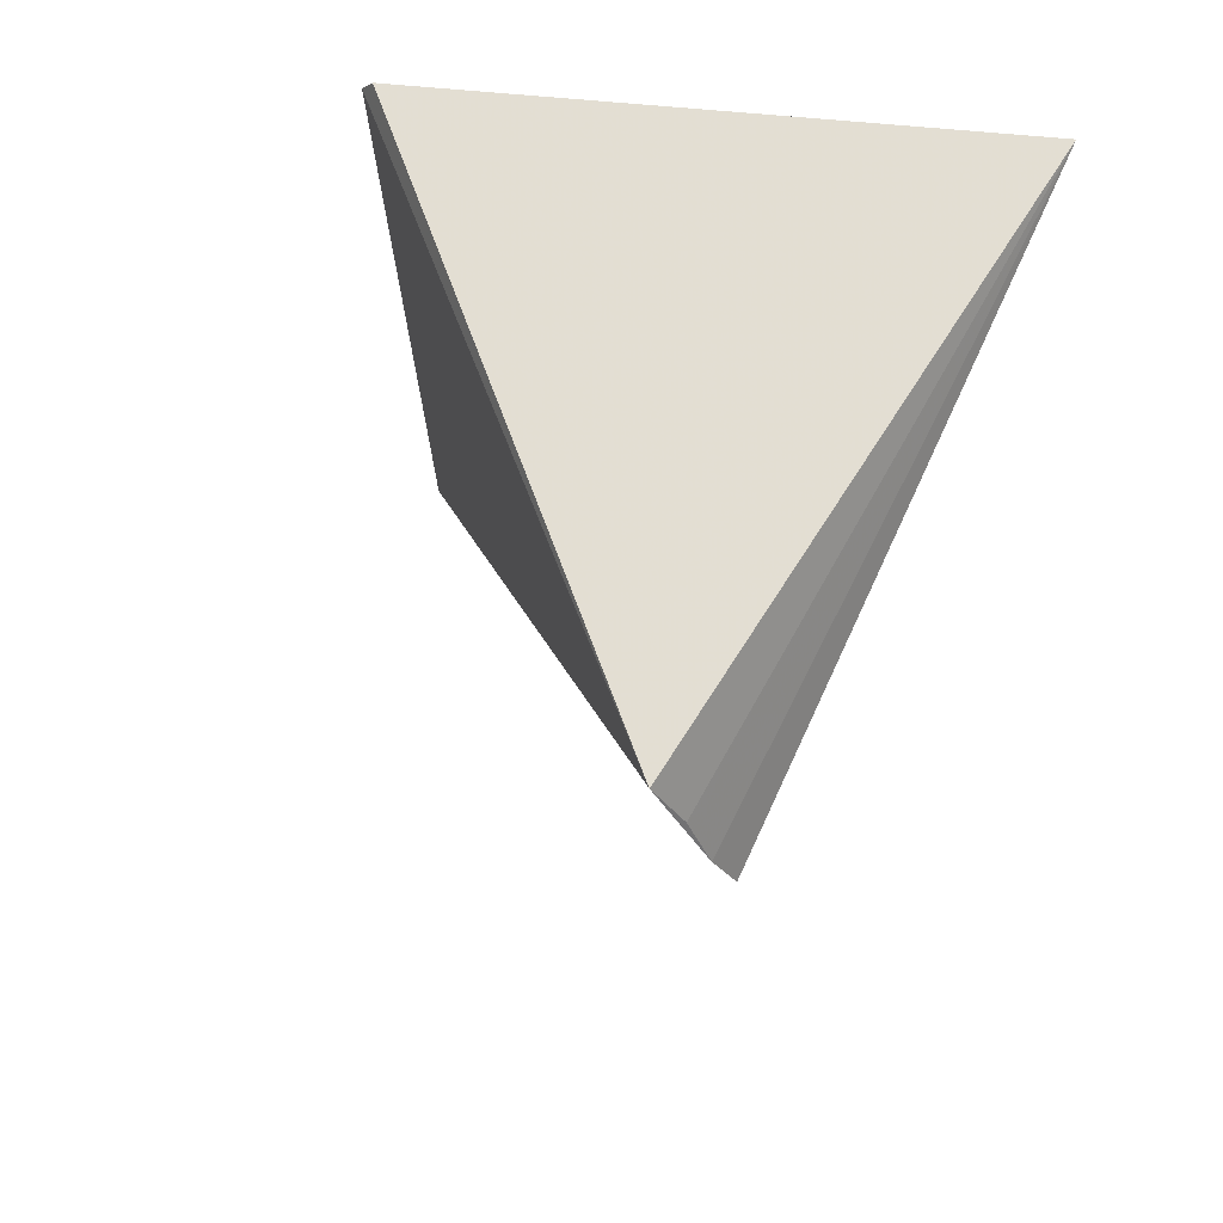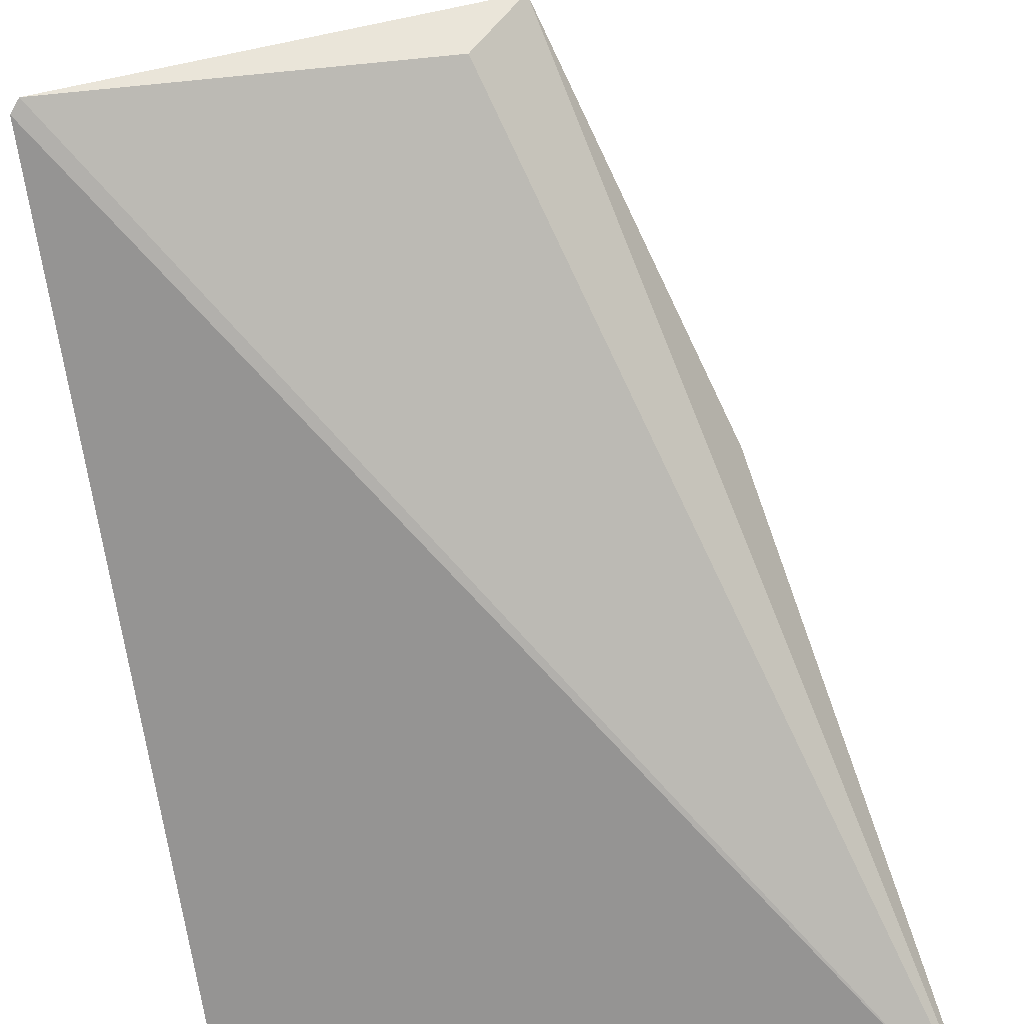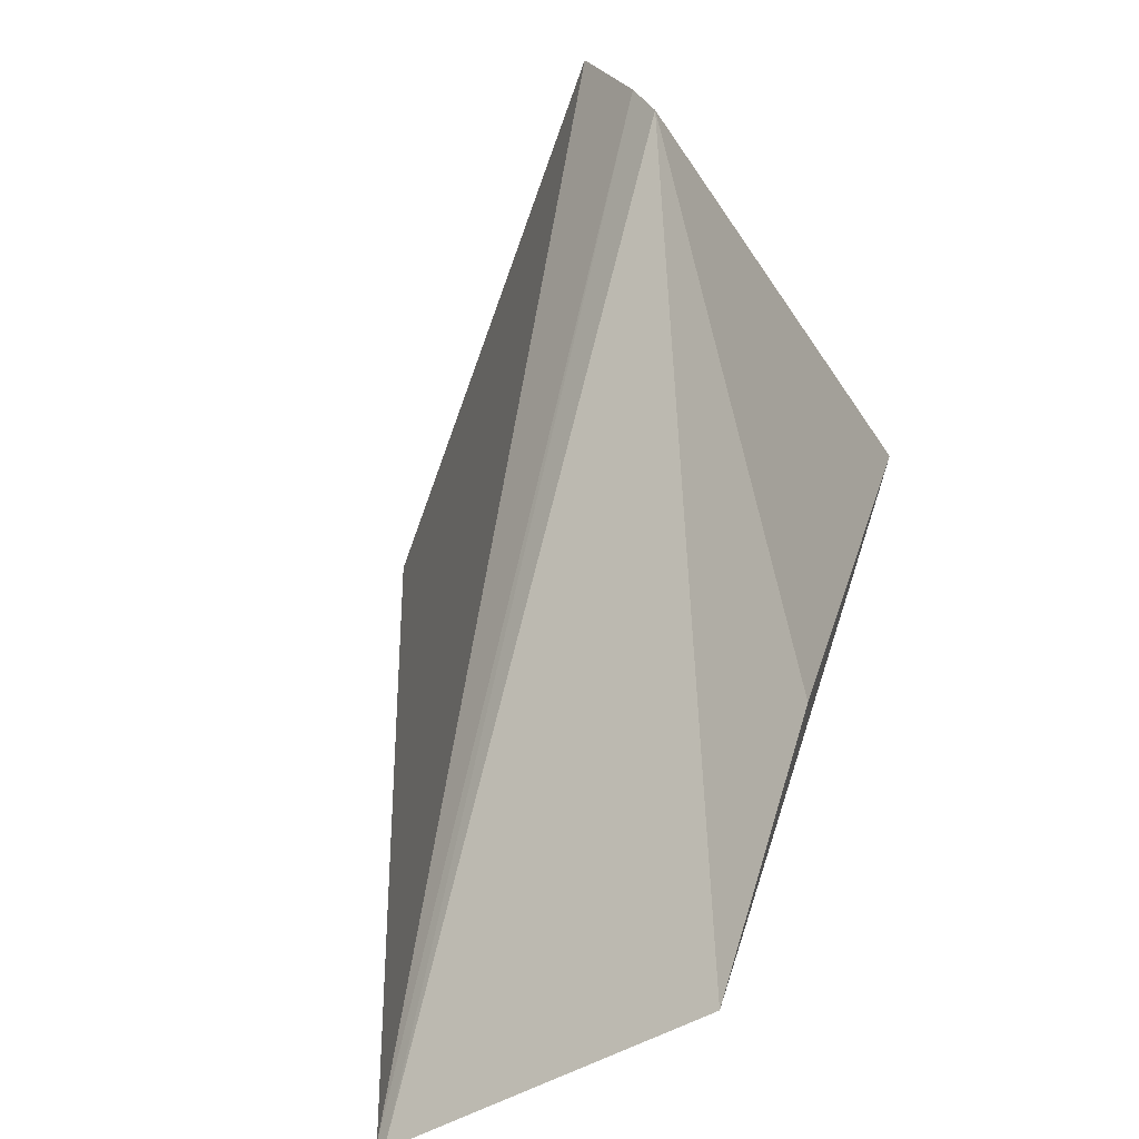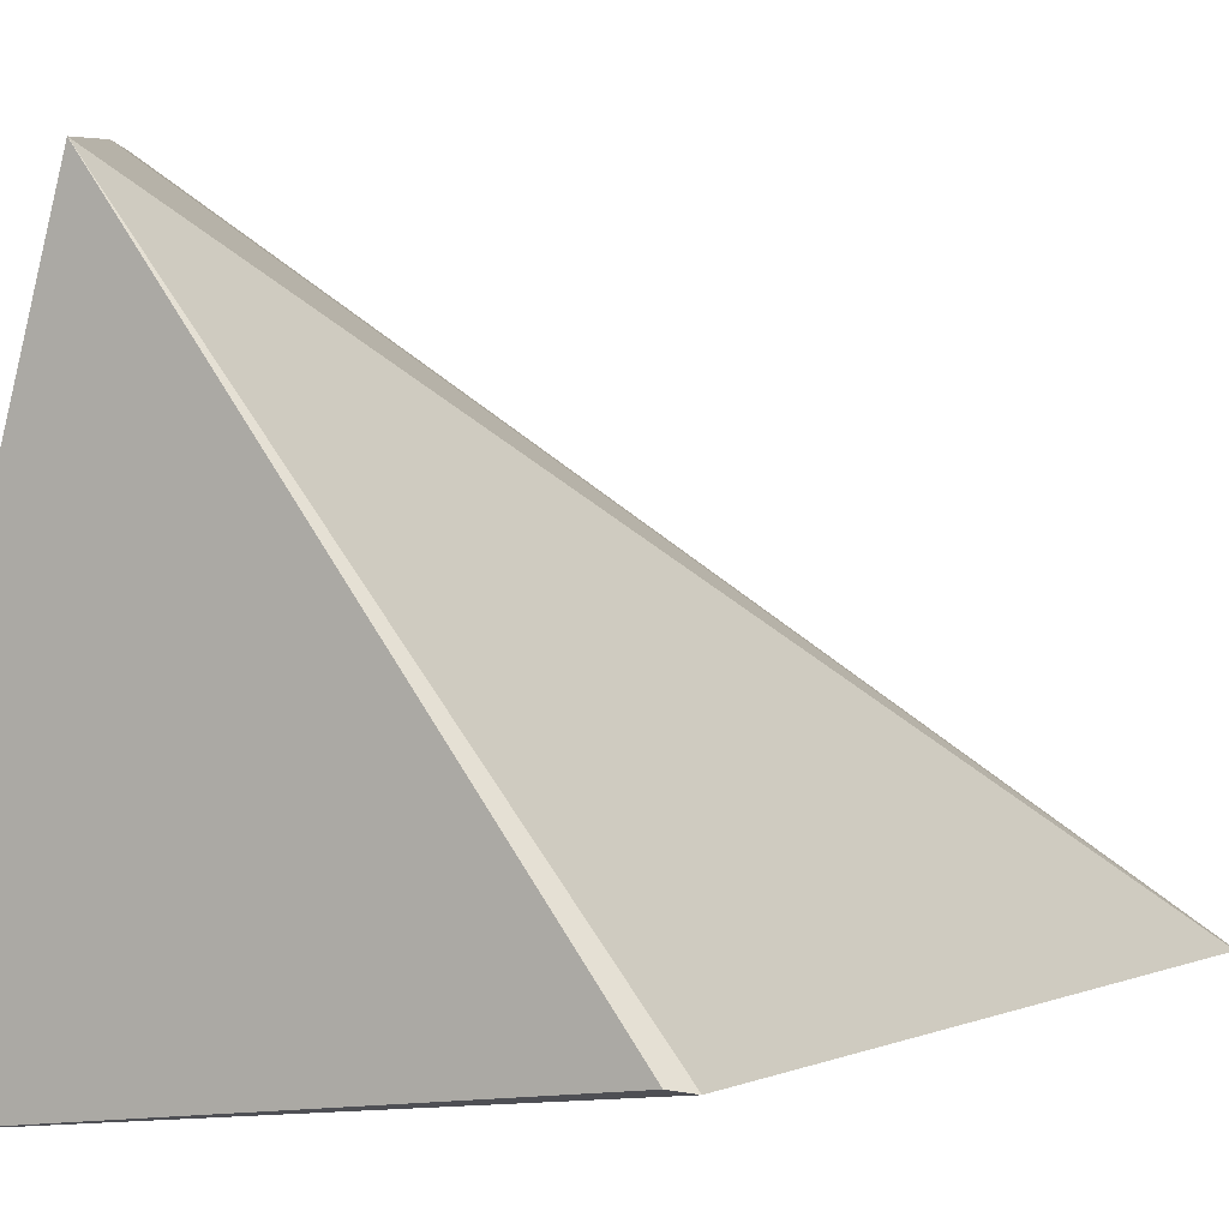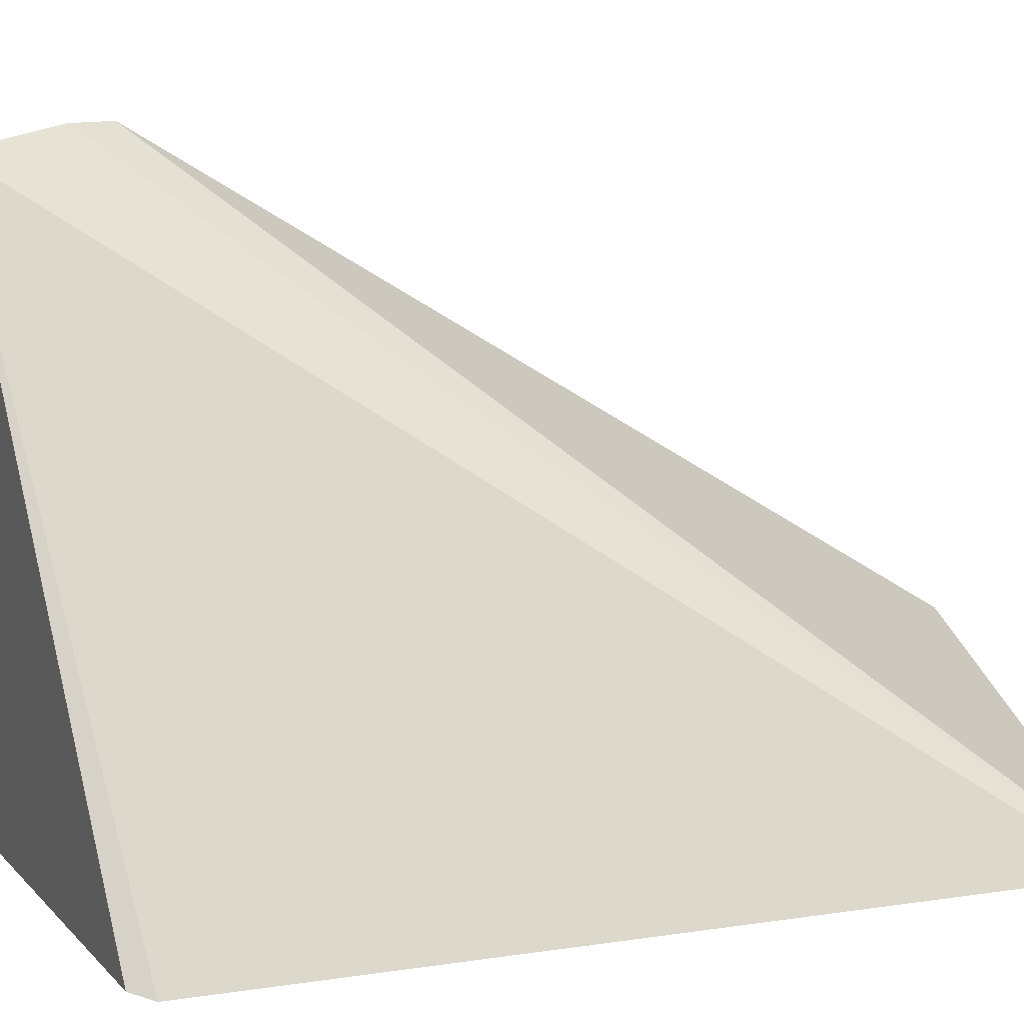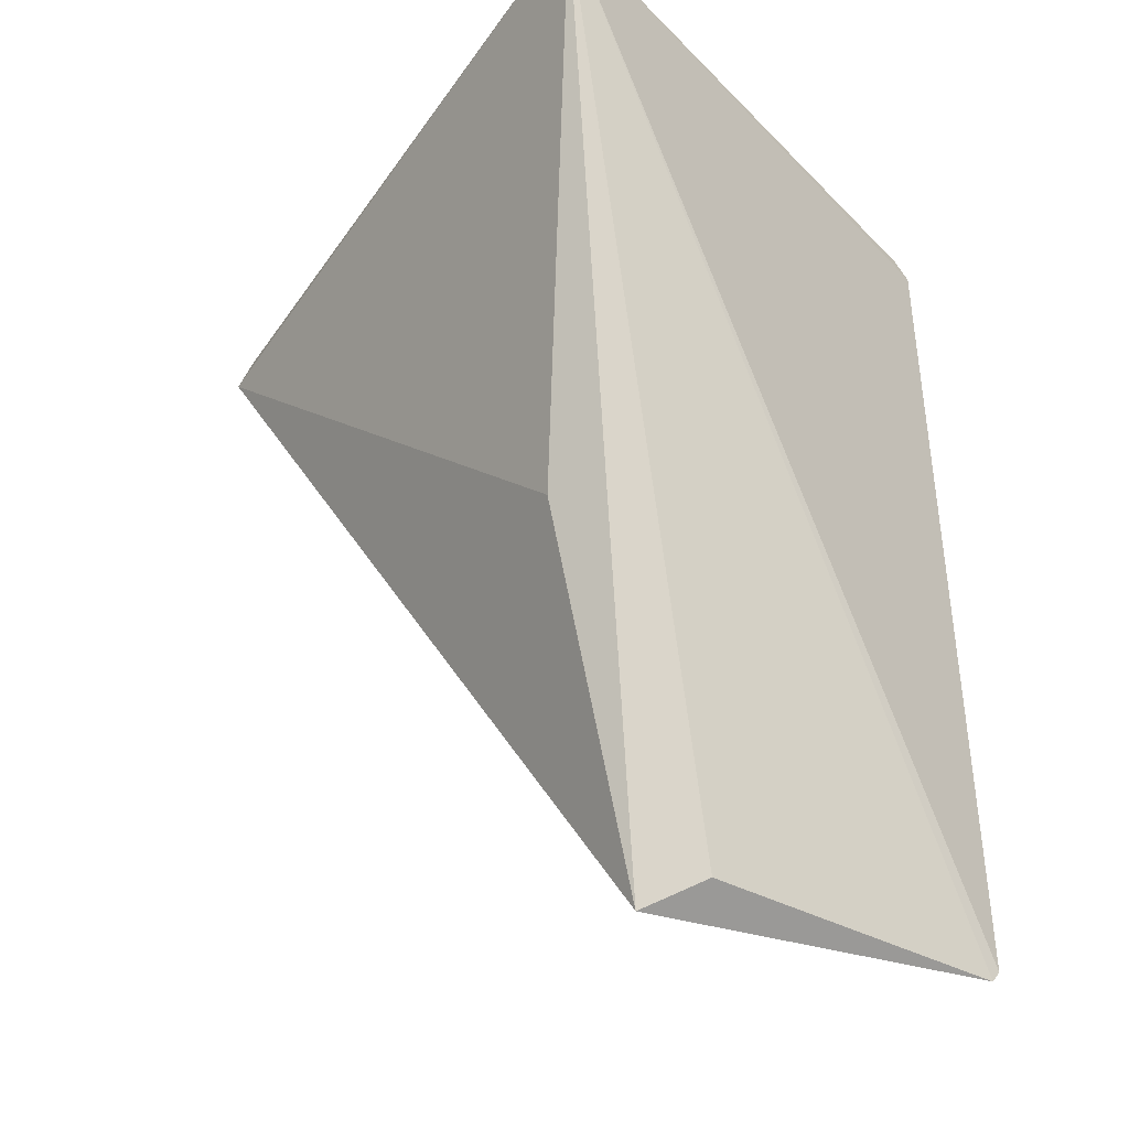
<metadata>
{"format":"obj","ext":"obj","renderer":"f3d","projection":"perspective","resolution":1024,"background":"white","views":[{"elev":65.6,"azim":17.2,"up":"+Y"},{"elev":-72.3,"azim":9.0,"up":"+Z"},{"elev":-49.6,"azim":19.2,"up":"+Y"},{"elev":4.1,"azim":-148.1,"up":"+Z"},{"elev":19.4,"azim":-109.6,"up":"+Z"},{"elev":-30.3,"azim":136.6,"up":"+Y"}]}
</metadata>
<code>
v 0.1134 0.01936 0.0396
v 0.1158 0.01463 0.03962
v 0.1189 0.02004 0.01933
v 0.09985 0.01788 0.0219
v 0.09999 -0.008313 0.02075
v 0.1003 0.01854 0.02208
v 0.1143 0.01771 0.03957
v 0.1151 0.01606 0.03978
v 0.112 -0.008784 0.02394
v 0.1003 -0.008662 0.0208
v 0.1155 0.003036 0.02378
v 0.1105 -0.007797 0.02247
f 5 1 4
f 5 4 3
f 6 1 3
f 6 3 4
f 6 4 1
f 7 3 1
f 8 1 5
f 8 7 1
f 8 2 3
f 8 3 7
f 10 8 5
f 10 2 8
f 10 9 2
f 10 5 3
f 11 9 3
f 11 3 2
f 11 2 9
f 12 10 3
f 12 3 9
f 12 9 10

</code>
